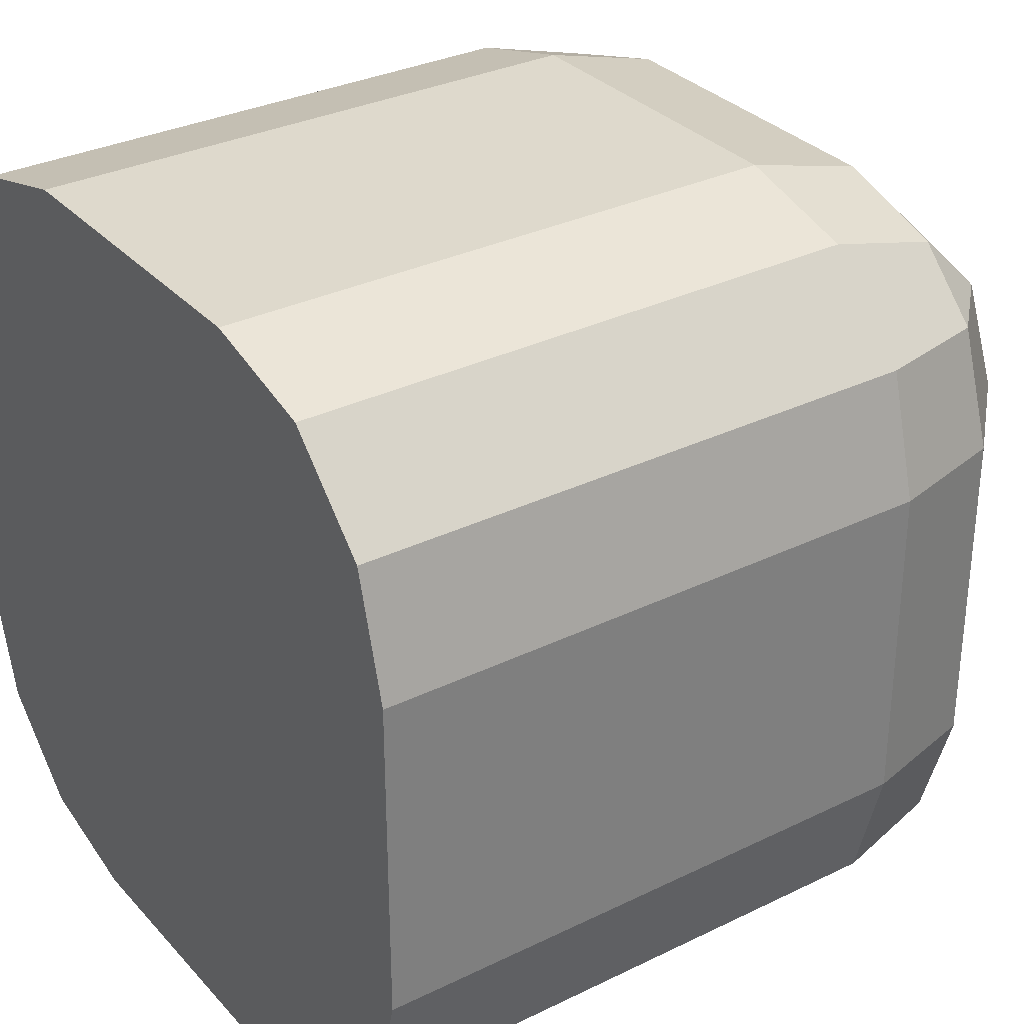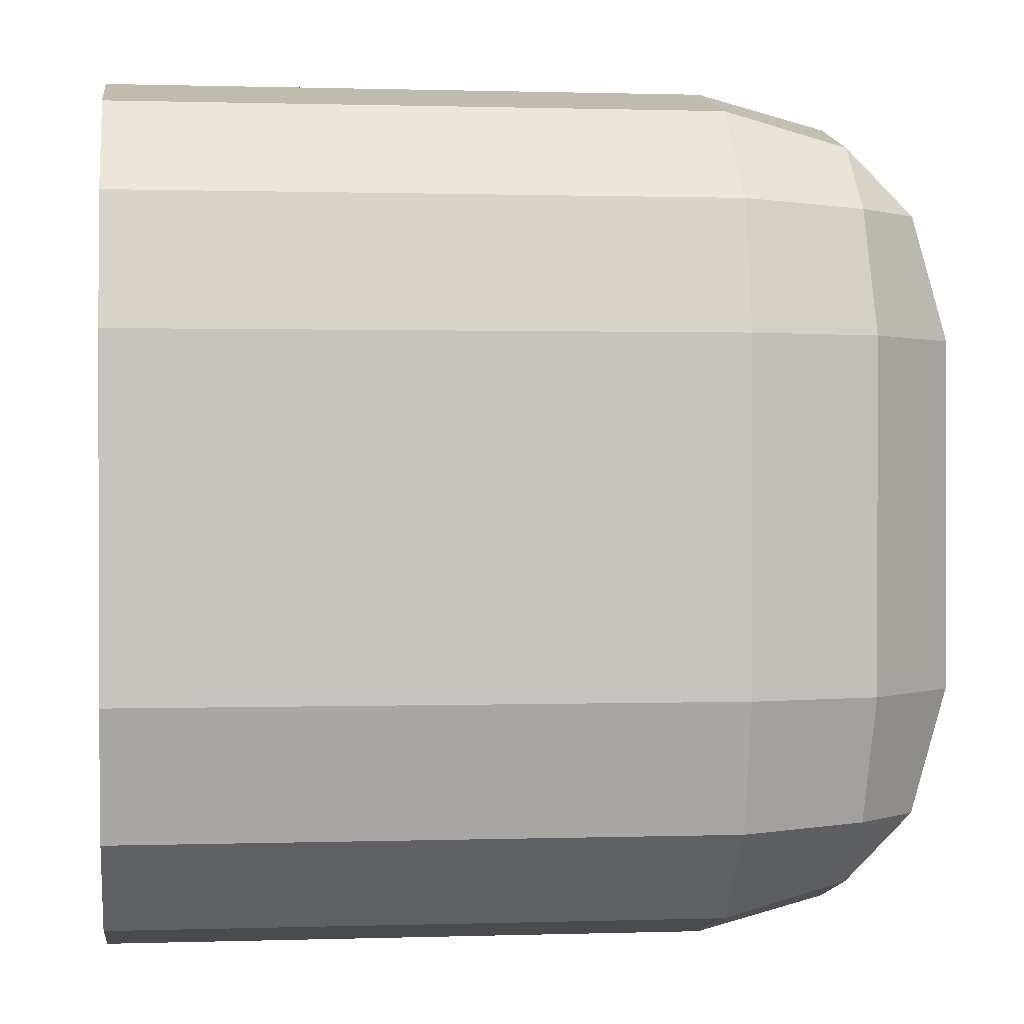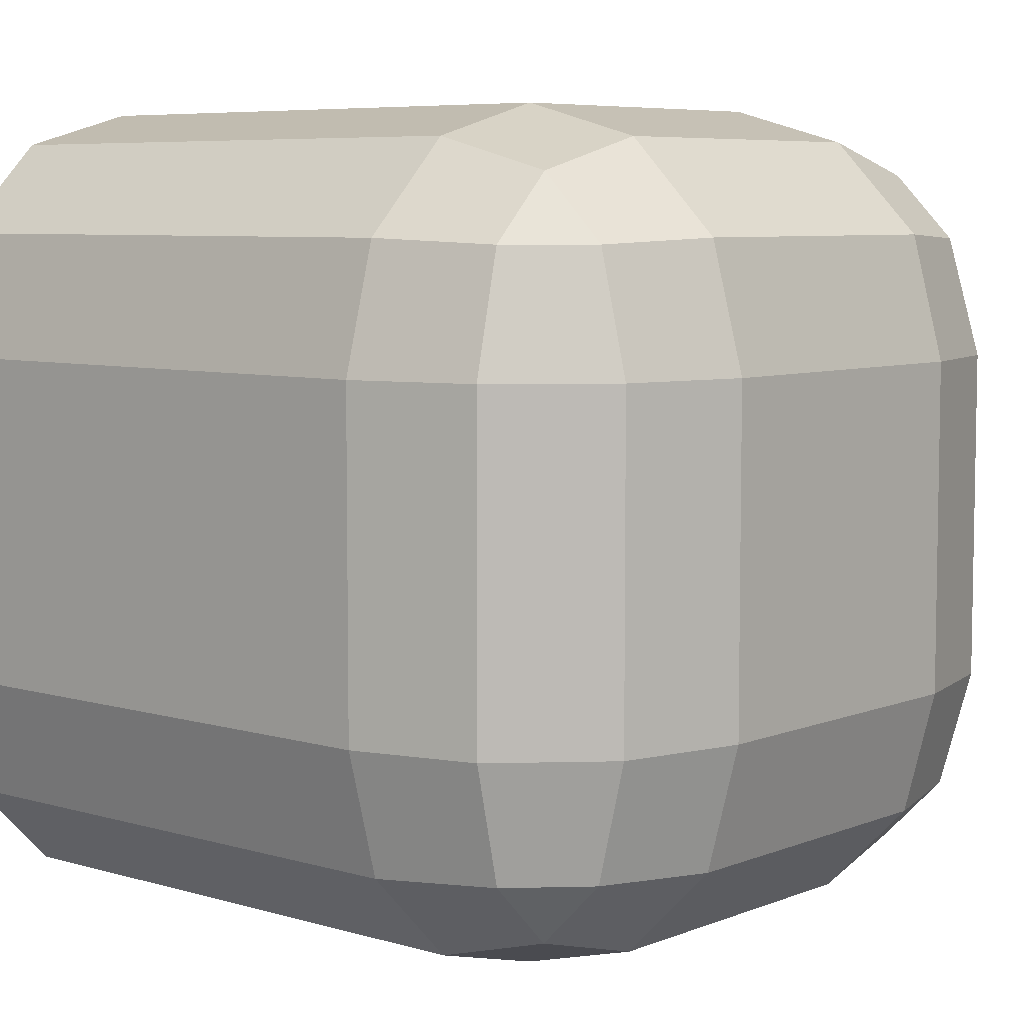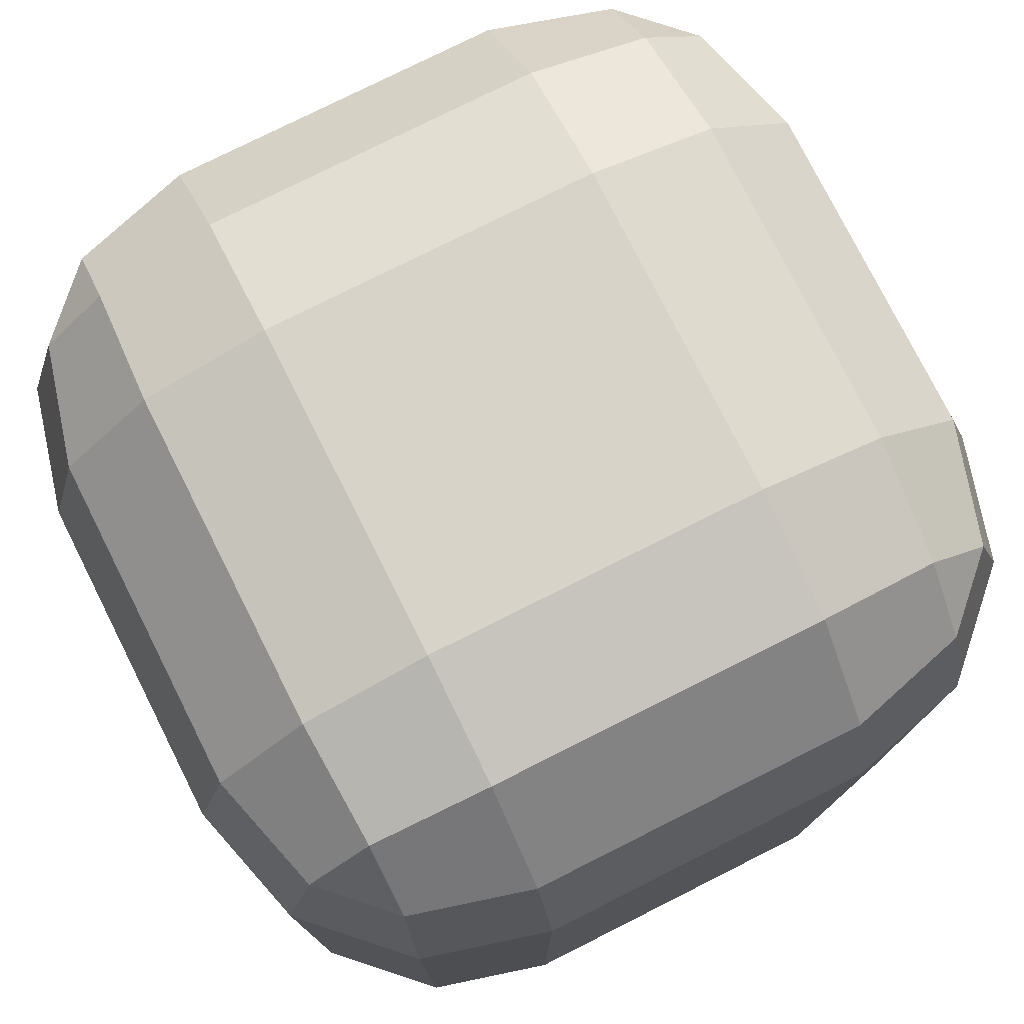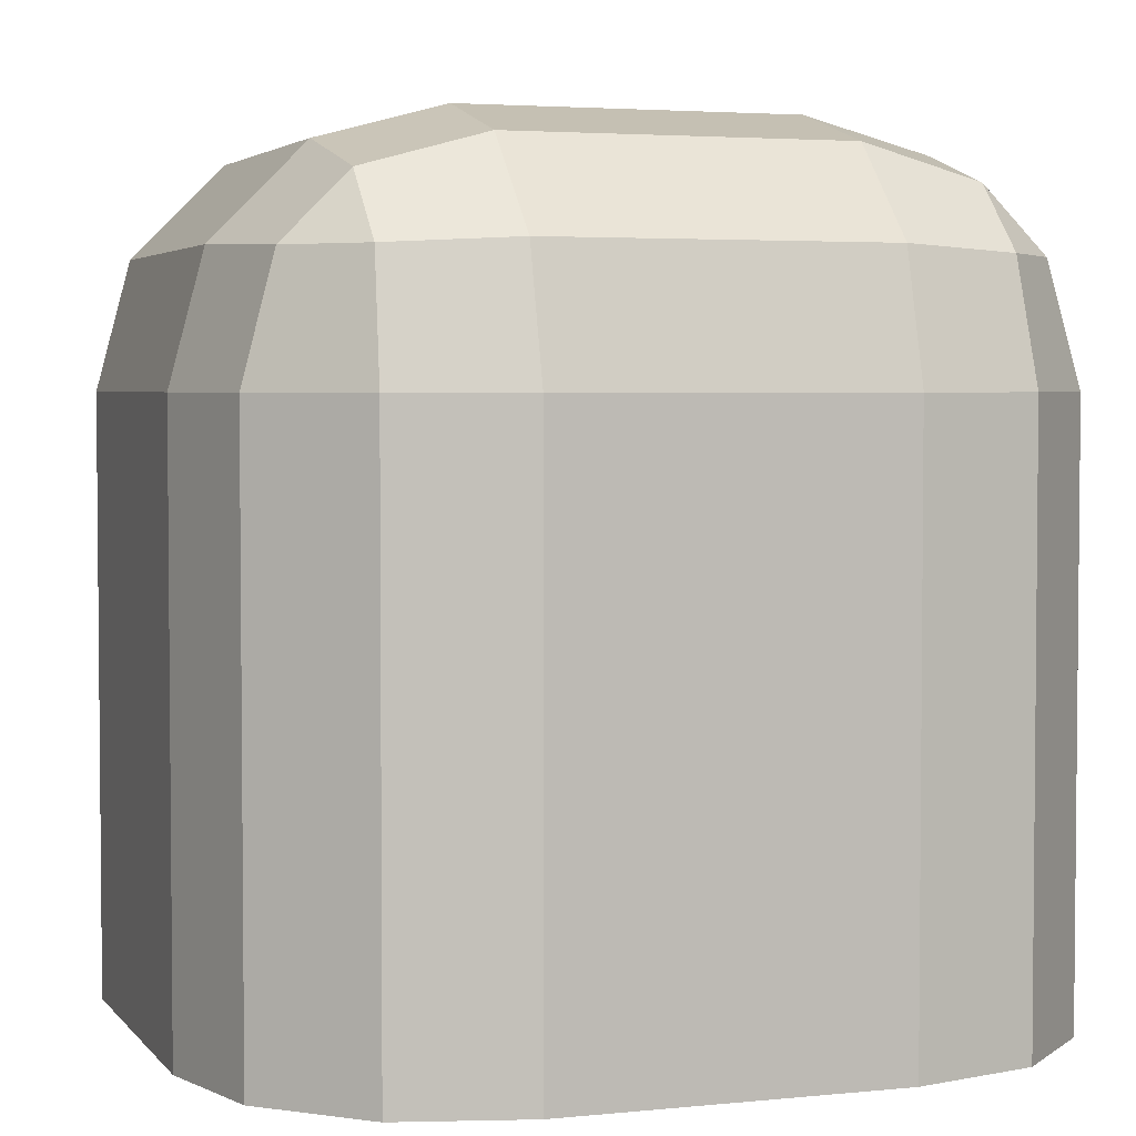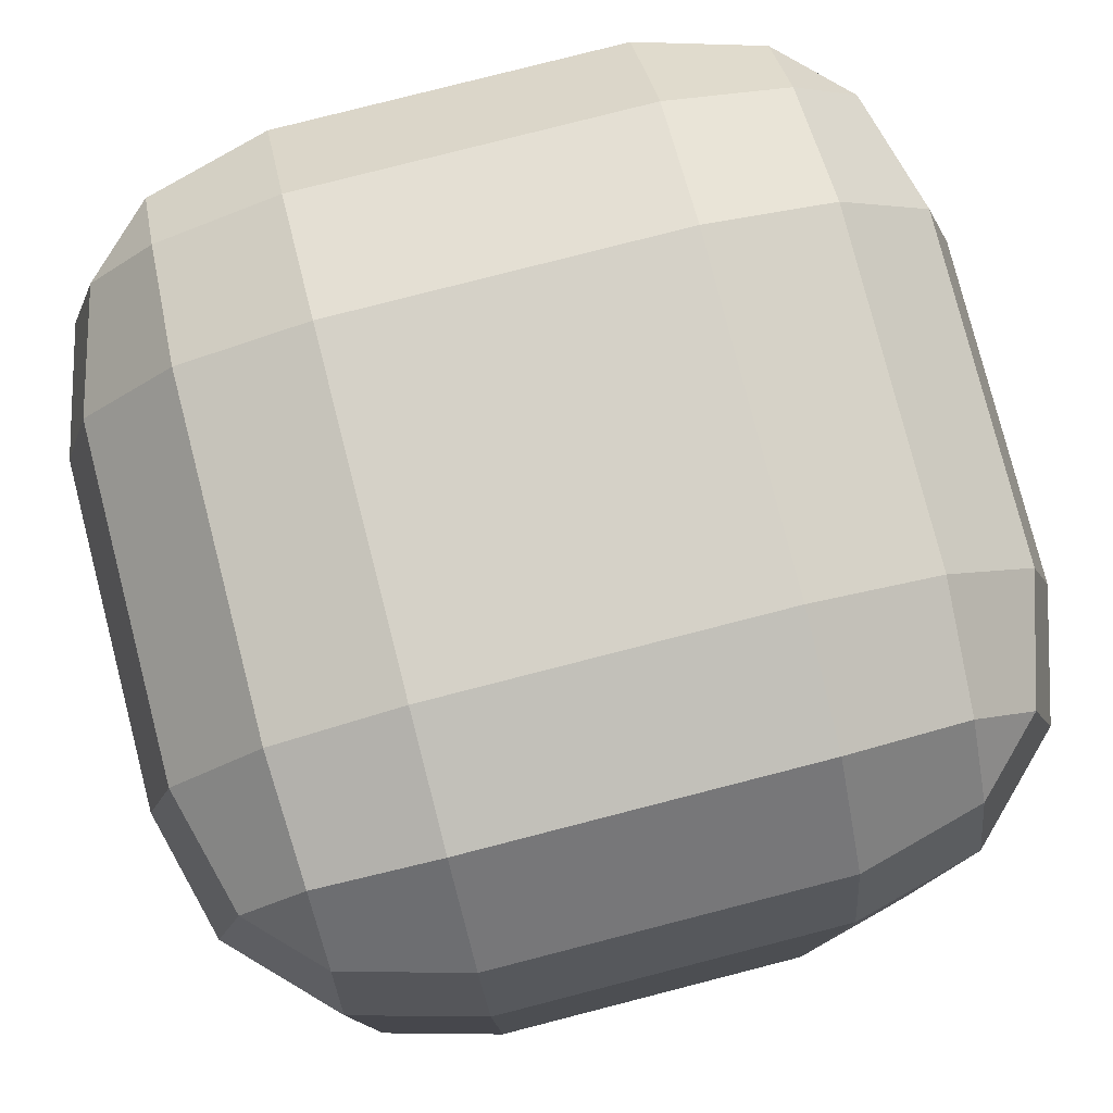
<metadata>
{"format":"obj","ext":"obj","renderer":"f3d","projection":"perspective","resolution":1024,"background":"white","views":[{"elev":31.9,"azim":55.5,"up":"+Z"},{"elev":0.7,"azim":82.9,"up":"+Z"},{"elev":6.6,"azim":130.9,"up":"+Z"},{"elev":77.2,"azim":-116.7,"up":"+Y"},{"elev":3.5,"azim":-19.3,"up":"+Y"},{"elev":79.1,"azim":-14.4,"up":"+Y"}]}
</metadata>
<code>
o Cube
v 0.8 2.8 -2
v 0.8 4 -0.8
v 2 2.8 -0.8
v 0.8 3.399 -1.84
v 1.399 2.8 -1.84
v 1.374 3.374 -1.684
v 1.399 3.84 -0.8
v 0.8 3.84 -1.399
v 1.374 3.684 -1.374
v 1.84 2.8 -1.399
v 1.84 3.399 -0.8
v 1.684 3.374 -1.374
v 0.8 0 -2
v 2 0 -0.8
v 1.4 0 -1.839
v 1.839 0 -1.4
v 2 2.8 0.8
v 0.8 4 0.8
v 0.8 2.8 2
v 1.84 3.399 0.8
v 1.84 2.8 1.399
v 1.684 3.374 1.374
v 0.8 3.84 1.399
v 1.399 3.84 0.8
v 1.374 3.684 1.374
v 1.399 2.8 1.84
v 0.8 3.399 1.84
v 1.374 3.374 1.684
v 2 0 0.8
v 0.8 0 2
v 1.839 0 1.4
v 1.4 0 1.839
v -0.8 2.8 -2
v -2 2.8 -0.8
v -0.8 4 -0.8
v -1.399 2.8 -1.84
v -0.8 3.399 -1.84
v -1.374 3.374 -1.684
v -1.84 3.399 -0.8
v -1.84 2.8 -1.399
v -1.684 3.374 -1.374
v -0.8 3.84 -1.399
v -1.399 3.84 -0.8
v -1.374 3.684 -1.374
v -2 0 -0.8
v -0.8 0 -2
v -1.839 0 -1.4
v -1.4 0 -1.839
v -2 2.8 0.8
v -0.8 2.8 2
v -0.8 4 0.8
v -1.84 2.8 1.399
v -1.84 3.399 0.8
v -1.684 3.374 1.374
v -0.8 3.399 1.84
v -1.399 2.8 1.84
v -1.374 3.374 1.684
v -1.399 3.84 0.8
v -0.8 3.84 1.399
v -1.374 3.684 1.374
v -0.8 0 2
v -2 0 0.8
v -1.4 0 1.839
v -1.839 0 1.4
f 45 47 48 46 13 15 16 14 29 31 32 30 61 63 64 62
f 62 49 34 45
f 30 19 50 61
f 2 35 51 18
f 14 3 17 29
f 1 4 6 5
f 4 8 9 6
f 2 7 9 8
f 7 11 12 9
f 3 10 12 11
f 10 5 6 12
f 6 9 12
f 17 20 22 21
f 20 24 25 22
f 18 23 25 24
f 23 27 28 25
f 19 26 28 27
f 26 21 22 28
f 22 25 28
f 33 36 38 37
f 36 40 41 38
f 34 39 41 40
f 39 43 44 41
f 35 42 44 43
f 42 37 38 44
f 38 41 44
f 49 52 54 53
f 52 56 57 54
f 50 55 57 56
f 55 59 60 57
f 51 58 60 59
f 58 53 54 60
f 54 57 60
f 3 14 16 10
f 10 16 15 5
f 5 15 13 1
f 61 50 56 63
f 63 56 52 64
f 64 52 49 62
f 19 30 32 26
f 26 32 31 21
f 21 31 29 17
f 33 46 48 36
f 36 48 47 40
f 40 47 45 34
f 18 51 59 23
f 23 59 55 27
f 27 55 50 19
f 2 18 24 7
f 7 24 20 11
f 11 20 17 3
f 51 35 43 58
f 58 43 39 53
f 53 39 34 49
f 35 2 8 42
f 42 8 4 37
f 37 4 1 33
f 46 33 1 13

</code>
